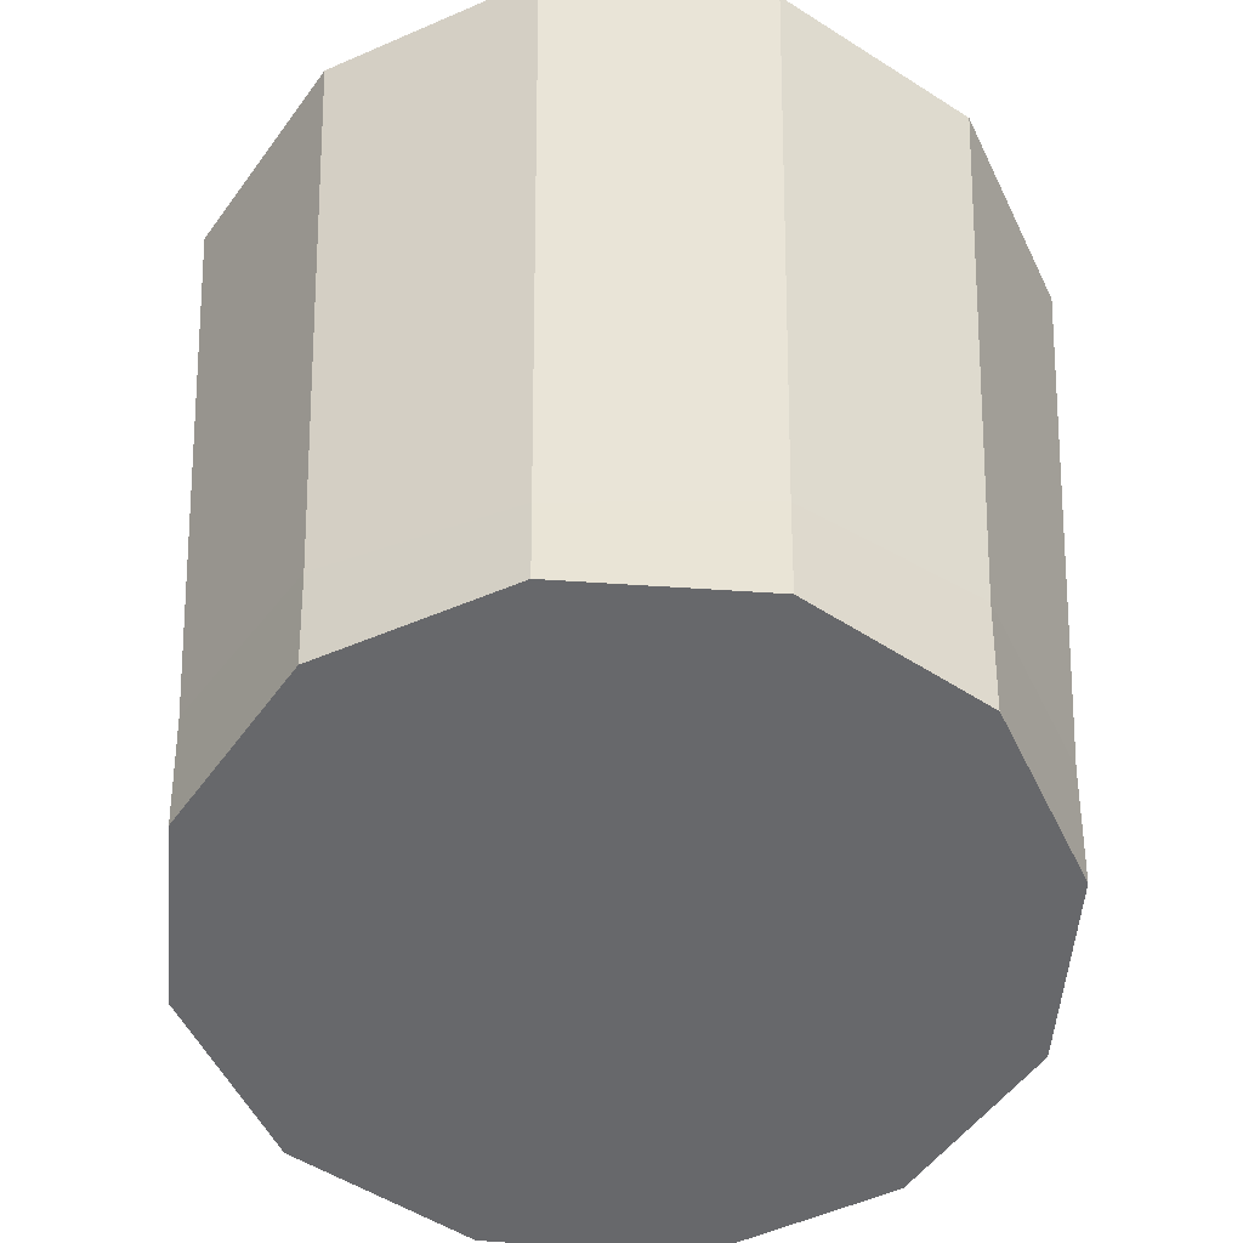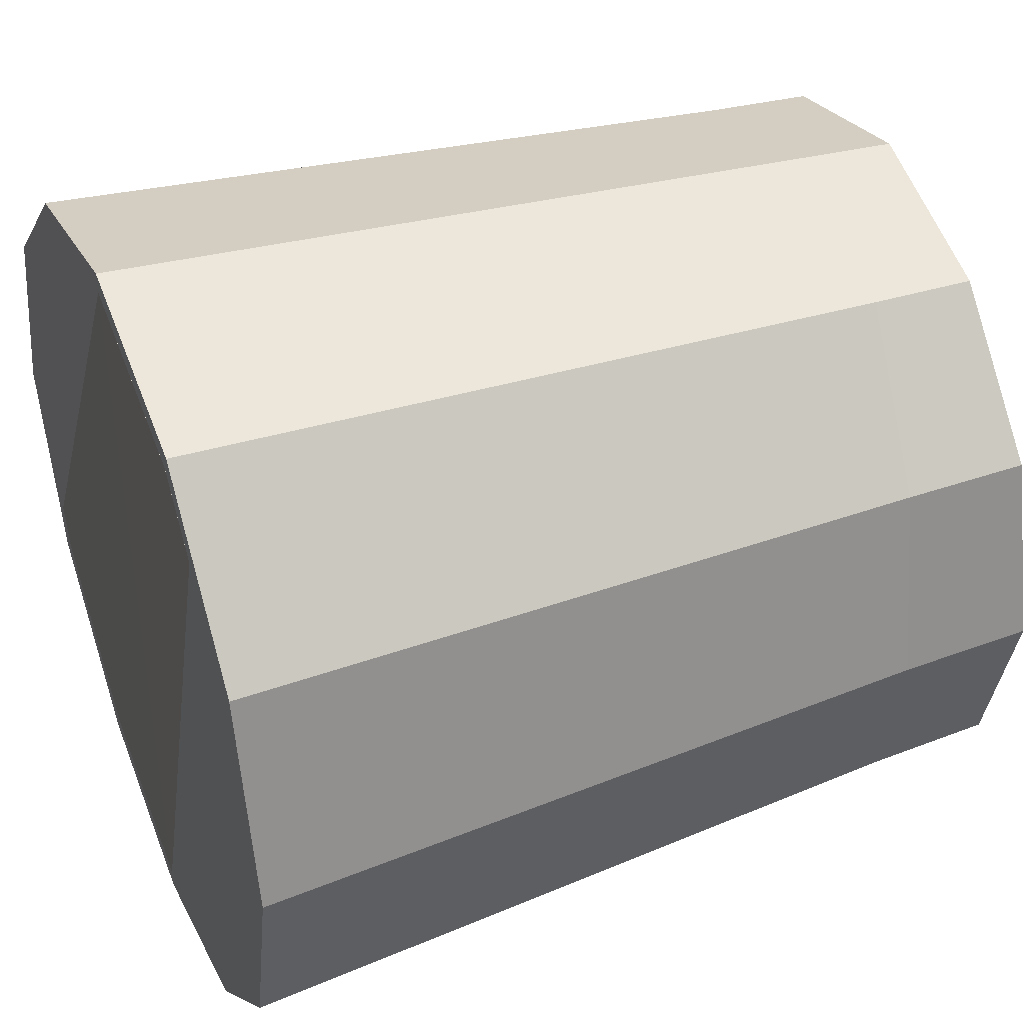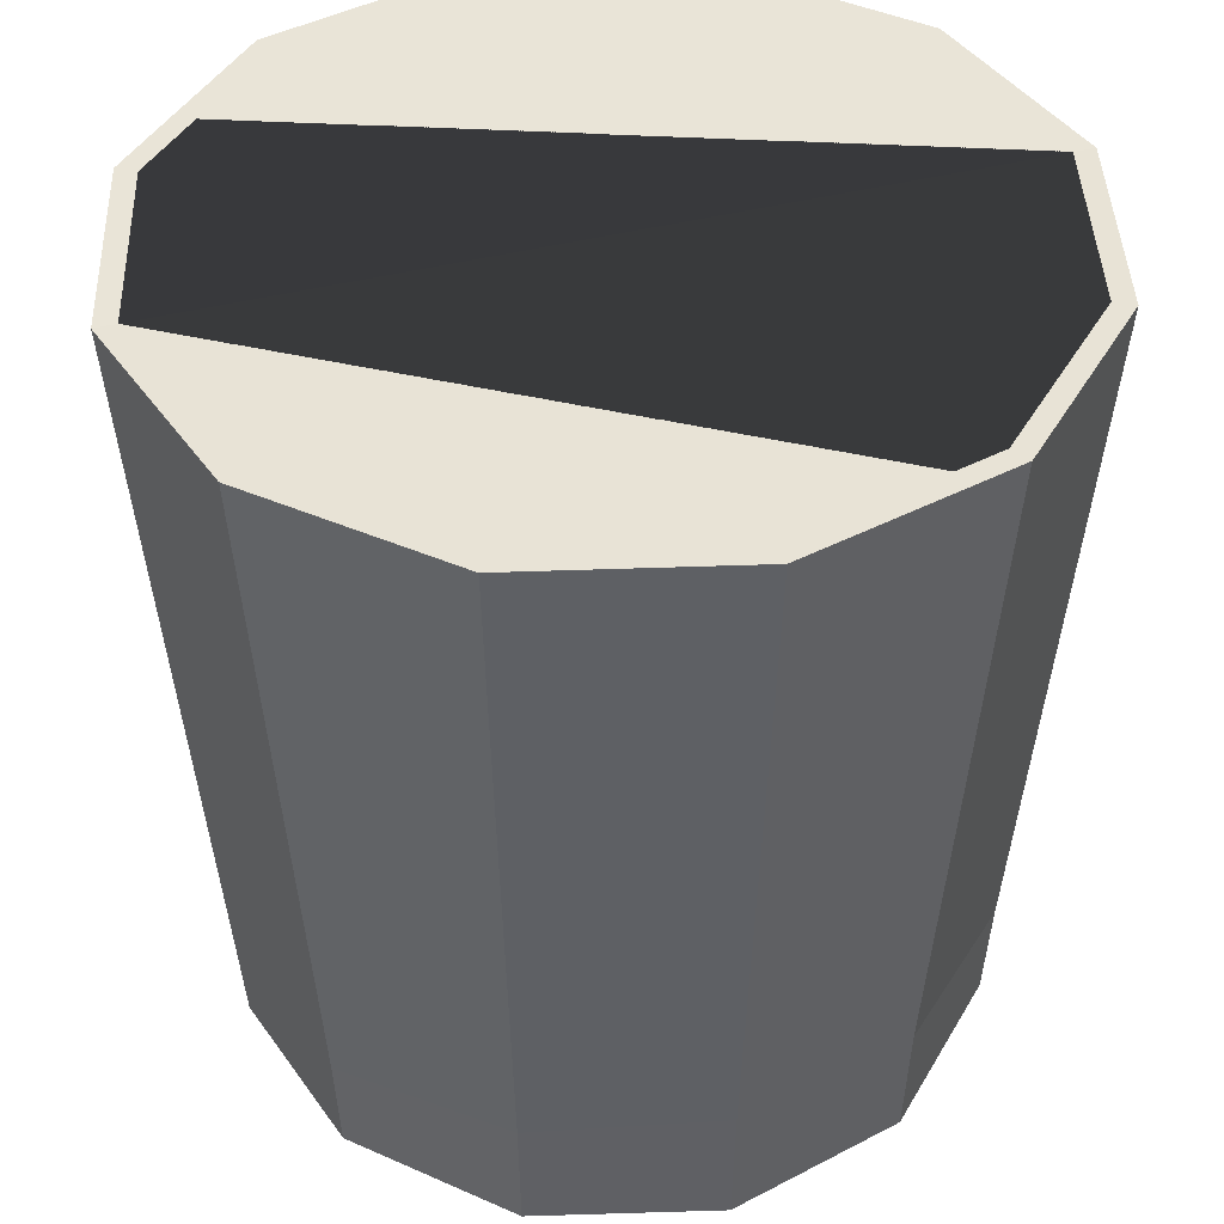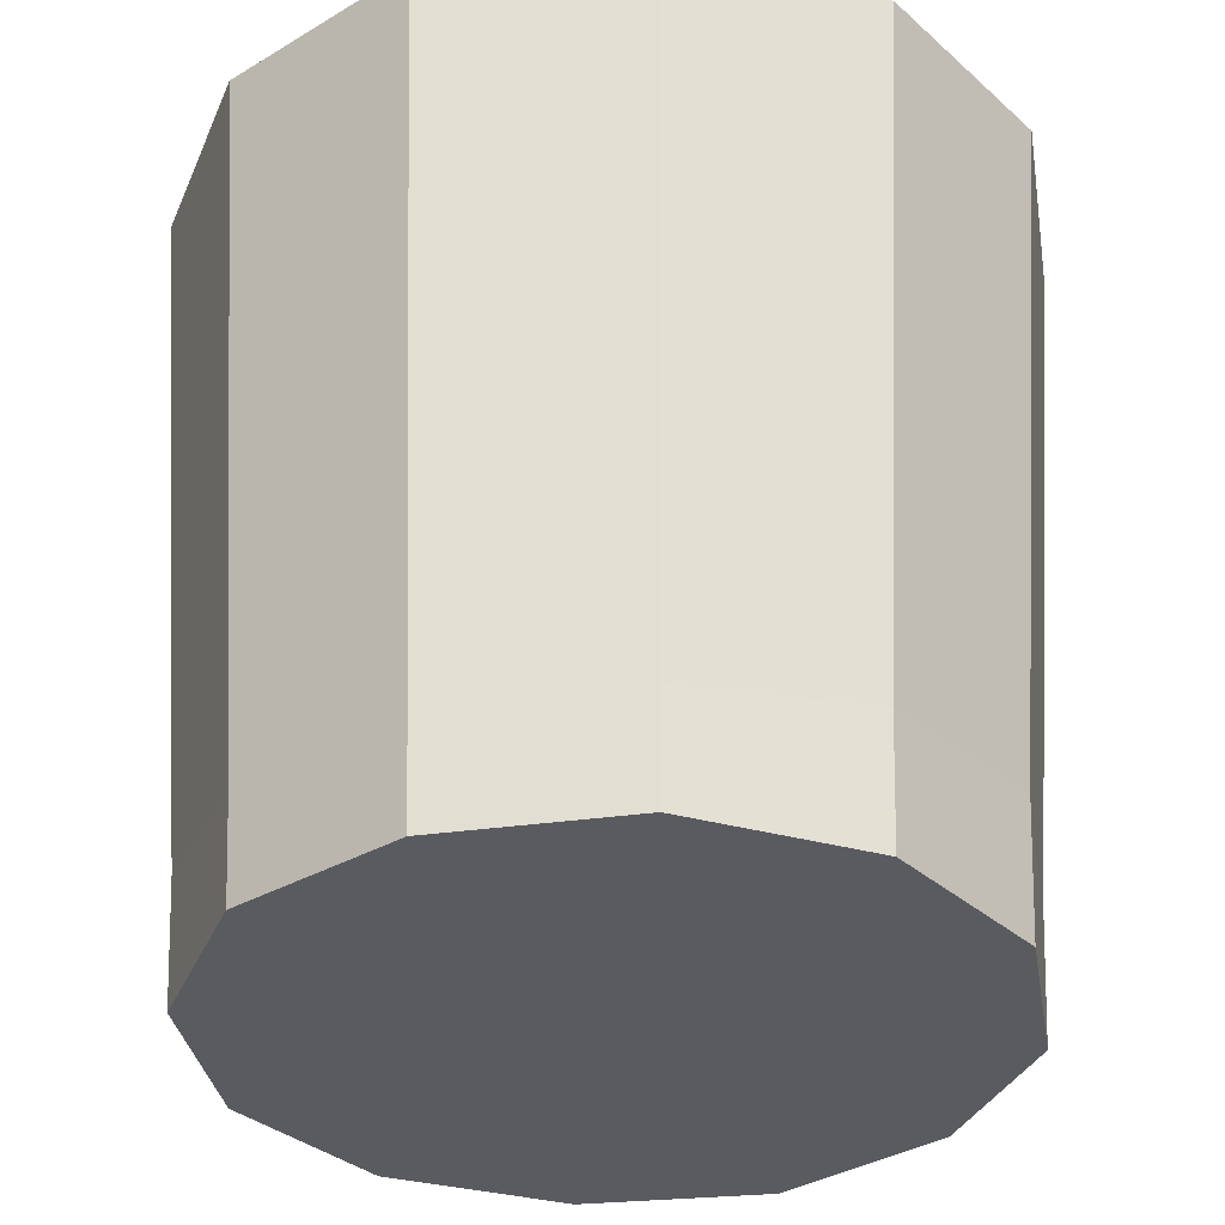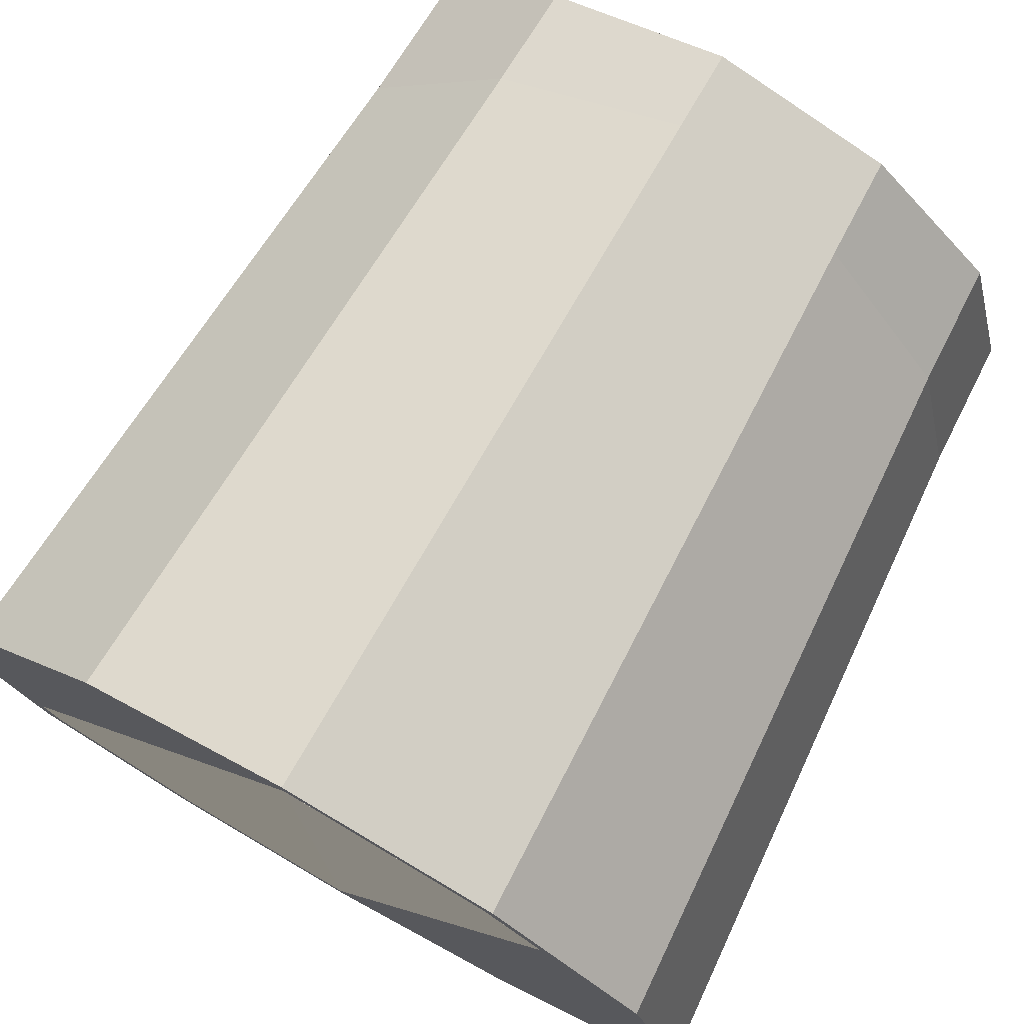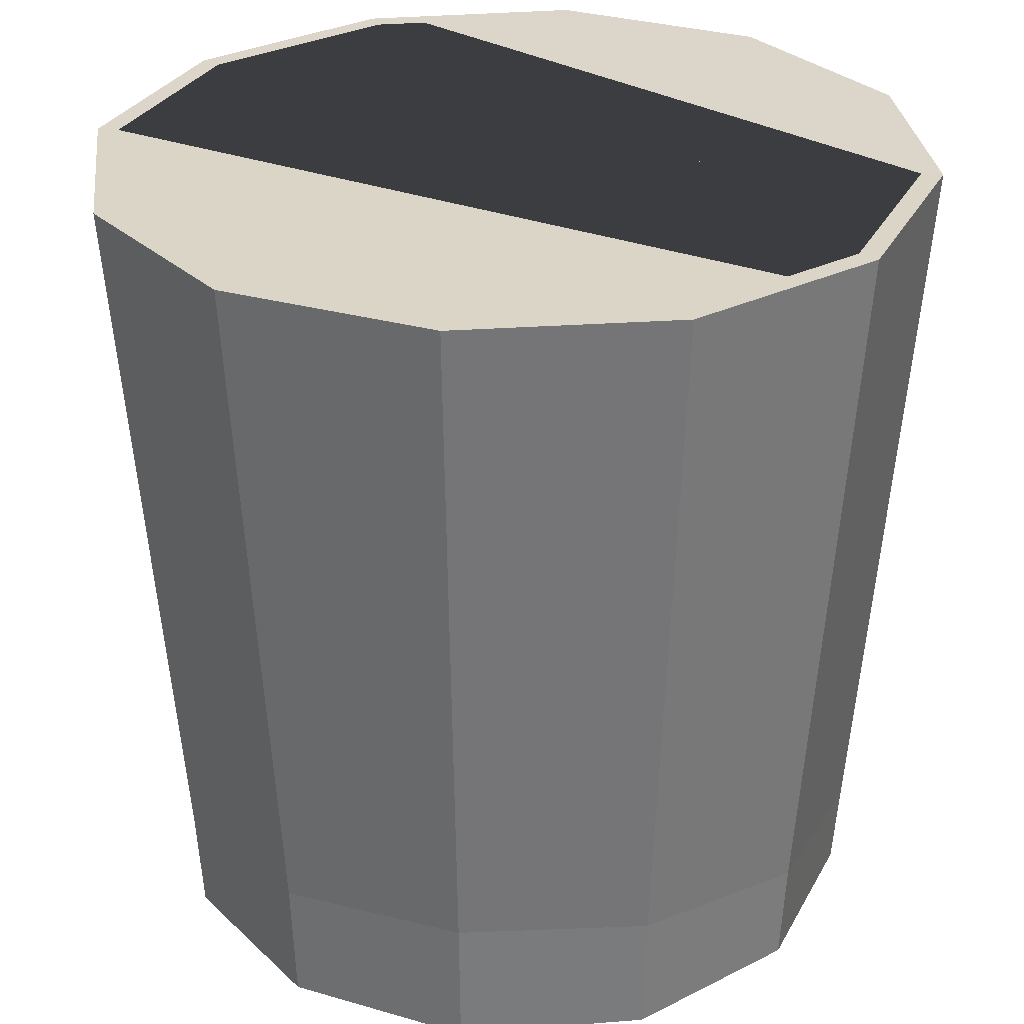
<metadata>
{"format":"obj","ext":"obj","renderer":"f3d","projection":"perspective","resolution":1024,"background":"white","views":[{"elev":-52.4,"azim":10.2,"up":"+Y"},{"elev":41.1,"azim":-111.9,"up":"+Z"},{"elev":42.3,"azim":72.9,"up":"+Y"},{"elev":-33.4,"azim":-155.5,"up":"+Y"},{"elev":75.6,"azim":-150.6,"up":"+Z"},{"elev":29.5,"azim":-81.7,"up":"+Y"}]}
</metadata>
<code>
o Cylinder.006_Cylinder.002
v 0 -0.1744 -0.1575
v 0 0.1837 -0.1837
v 0.07877 -0.1732 -0.1364
v 0.09184 0.1837 -0.1591
v 0.1364 -0.1735 -0.07877
v 0.1591 0.1846 -0.09184
v 0.1575 -0.1735 0
v 0.1837 0.1852 0
v 0.1364 -0.1735 0.07877
v 0.1591 0.1846 0.09184
v 0.07877 -0.1732 0.1364
v 0.09184 0.1837 0.1591
v 0 -0.1744 0.1575
v -0 0.1837 0.1837
v -0.07877 -0.1732 0.1364
v -0.09184 0.1837 0.1591
v -0.1364 -0.1735 0.07877
v -0.1591 0.1846 0.09184
v -0.1575 -0.1735 -0
v -0.1837 0.1852 -0
v -0.1364 -0.1735 -0.07877
v -0.1591 0.1846 -0.09184
v -0.07877 -0.1732 -0.1364
v -0.09184 0.1837 -0.1591
v 0 -0.1374 -0.1602
v 0.0801 -0.1273 -0.1387
v 0.1387 -0.1184 -0.0801
v 0.1602 -0.1145 0
v 0.1387 -0.1184 0.0801
v 0.0801 -0.1273 0.1387
v 0 -0.1374 0.1602
v -0.0801 -0.1273 0.1387
v -0.1387 -0.1184 0.0801
v -0.1602 -0.1145 -0
v -0.1387 -0.1184 -0.0801
v -0.0801 -0.1273 -0.1387
v 0 -0.1347 -0.1531
v 0.07657 -0.1269 -0.1326
v 0.1326 -0.1182 -0.07657
v 0.1531 -0.1134 0
v 0.1326 -0.1182 0.07657
v 0.07657 -0.1269 0.1326
v 0 -0.1347 0.1531
v -0.07657 -0.1269 0.1326
v -0.1326 -0.1182 0.07657
v -0.1531 -0.1134 -0
v -0.1326 -0.1182 -0.07657
v -0.07657 -0.1269 -0.1326
v 0 0.1837 -0.1745
v -0.1744 0.185 -0
v 0.08722 0.1837 -0.1511
v -0.151 0.1845 0.0872
v 0.151 0.1845 -0.0872
v 0.1744 0.185 0
v -0 0.1837 0.1745
v 0.151 0.1846 0.0872
v 0.08722 0.1838 0.1511
v -0.08722 0.1837 0.1511
v -0.151 0.1846 -0.0872
v -0.08722 0.1838 -0.1511
v 0 0.1449 -0.1756
v 0.08779 0.1449 -0.1521
v 0.1521 0.1458 -0.08779
v 0.1756 0.1463 0
v 0.1521 0.1458 0.08779
v 0.08779 0.1449 0.1521
v -0 0.1449 0.1756
v -0.08779 0.1449 0.1521
v -0.1521 0.1458 0.08779
v -0.1756 0.1463 -0
v -0.1521 0.1458 -0.08779
v -0.08779 0.1449 -0.1521
v 0 -0.1347 -0.1531
v 0.07657 -0.1269 -0.1326
v 0.1326 -0.1182 -0.07657
v 0.1531 -0.1134 0
v 0.1326 -0.1182 0.07657
v 0.07657 -0.1269 0.1326
v 0 -0.1347 0.1531
v -0.07657 -0.1269 0.1326
v -0.1326 -0.1182 0.07657
v -0.1531 -0.1134 -0
v -0.1326 -0.1182 -0.07657
v -0.07657 -0.1269 -0.1326
g Cylinder.006_Cylinder.002_Hoja
f 25 2 4 26
f 26 4 6 27
f 27 6 8 28
f 28 8 10 29
f 29 10 12 30
f 30 12 14 31
f 31 14 16 32
f 32 16 18 33
f 33 18 20 34
f 34 20 22 35
f 55 14 12 10 8 6 4 2 49 51 53 54 56 57
f 49 2 24 22 20 18 16 14 55 58 52 50 59 60
f 35 22 24 36
f 36 24 2 25
f 23 1 3 5 7 9 11 13 15 17 19 21
f 23 36 25 1
f 21 35 36 23
f 19 34 35 21
f 17 33 34 19
f 15 32 33 17
f 13 31 32 15
f 11 30 31 13
f 9 29 30 11
f 7 28 29 9
f 5 27 28 7
f 3 26 27 5
f 1 25 26 3
f 49 37 38 51
f 51 38 39 53
f 39 40 54 53
f 40 41 56 54
f 41 42 57 56
f 42 43 55 57
f 43 44 58 55
f 58 44 45 52
f 52 45 46 50
f 50 46 47 59
f 59 47 48 60
f 60 48 37 49
f 46 45 44 43 42 41 40 39 38 37 48 47
g Cylinder.006_Cylinder.002_Material_separacion_3
f 73 61 62 74
f 74 62 63 75
f 75 63 64 76
f 76 64 65 77
f 77 65 66 78
f 78 66 67 79
f 79 67 68 80
f 80 68 69 81
f 81 69 70 82
f 82 70 71 83
f 62 61 72 71 70 69 68 67 66 65 64 63
f 83 71 72 84
f 84 72 61 73
f 84 73 74 75 76 77 78 79 80 81 82 83

</code>
